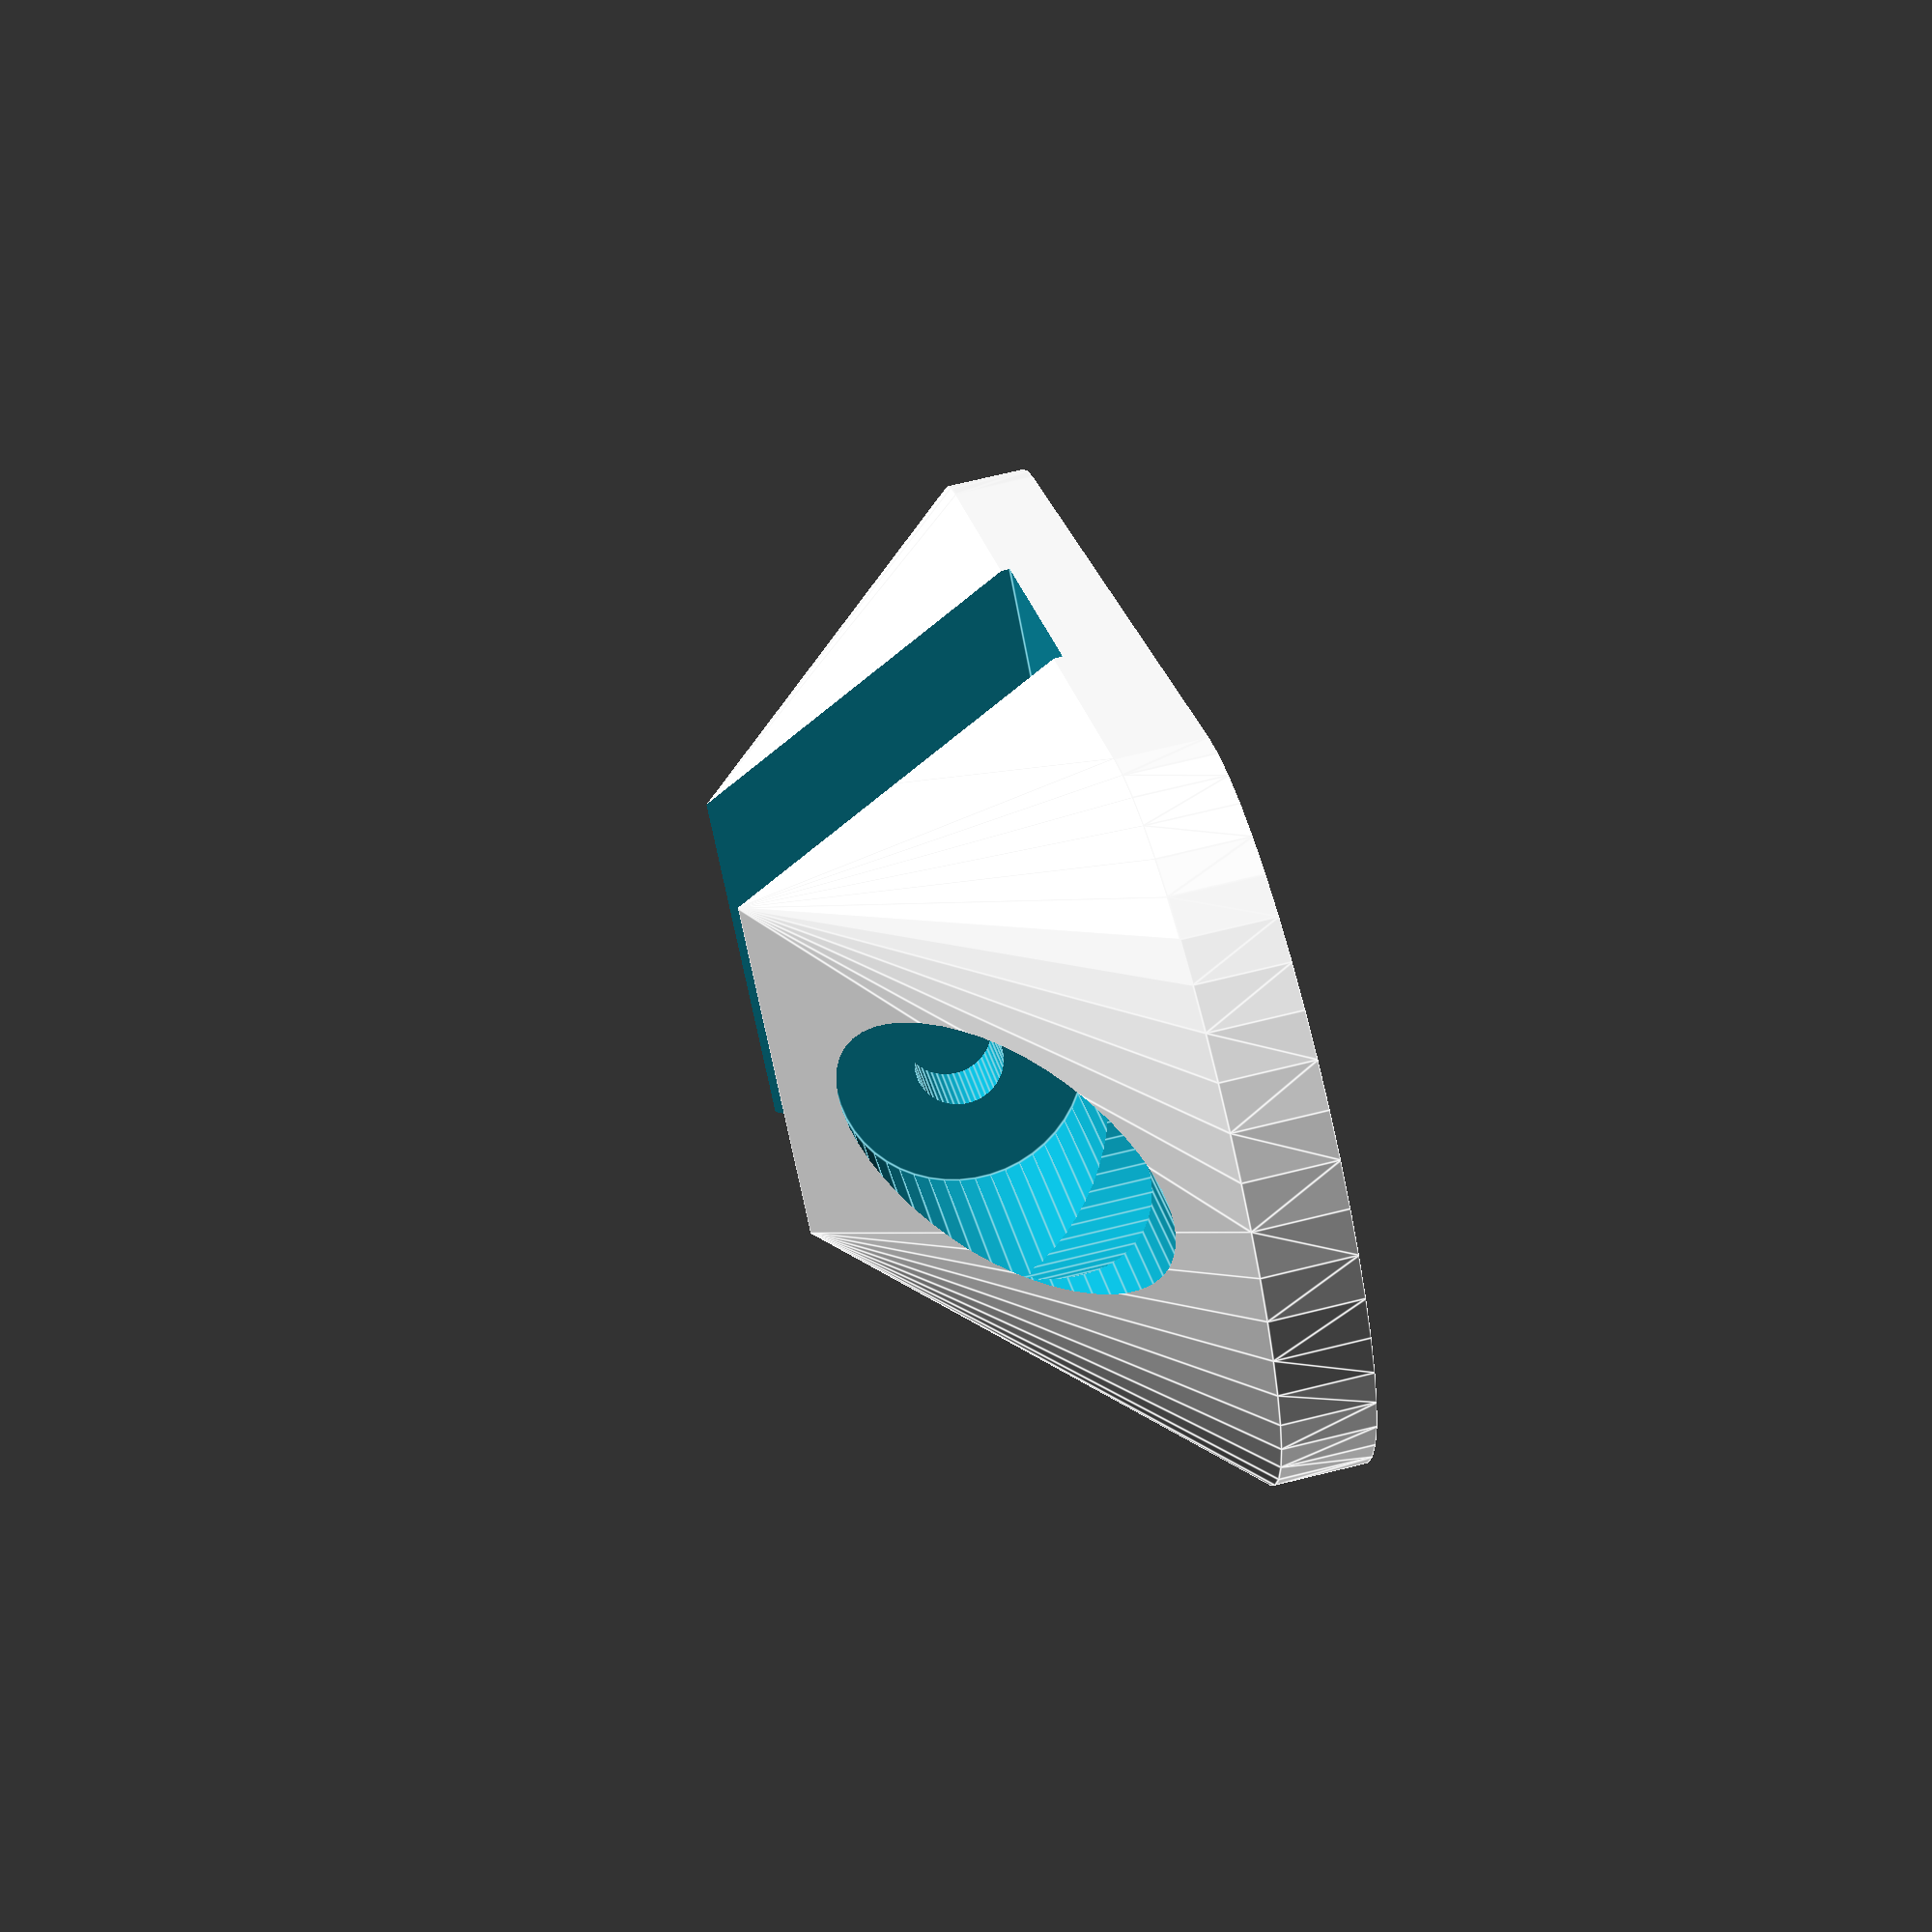
<openscad>
$fn = 50;

// Distance between profile and surface it will be mounted against.
SurfaceDistance = 5;

// Size of profile this is for square profiles only.
ProfileSize = 20;

// Radius of the bracket, will be the beefyness of the bracket.
EndRadius = 20;

// Distance between surface mounting holes
HoleDistance = 60;

// Hole radius for the screw threat that grabs the profile
ProfileScrewHole = 2.5;

// Hole radius for the screw head that grabs the profile
ProfileScrewHead = 7;

// Thickness of material between surface and screw head
ProfileScrewMaterial = 5;

// Hole radius for the screw threat that grabs surface
SurfaceScrewHole = 2.5;

// Hole radius for the screw head that grabs surface
SurfaceScrewHead = 7;

// Thickness of material between surface and screw head
SurfaceScrewMaterial = 5;

module wallmount(HoleDistance, EndRadius, ProfileSize, SurfaceDistance)
{
	difference()
	{
		hull()
		{
			translate([ 0, HoleDistance * 0.5, 0]) cylinder(5, EndRadius, EndRadius, false);
			translate([ 0, HoleDistance * -0.5, 0]) cylinder(5, EndRadius, EndRadius, false);
			translate([ 0, 0, (ProfileSize * 0.5) + SurfaceDistance ]) cube([ ProfileSize, ProfileSize, ProfileSize ], true);
		}
		translate([ 0, 0, (ProfileSize * 0.5) + SurfaceDistance ]) cube([ EndRadius * 3, ProfileSize + 0.1, ProfileSize + 1 ], true);
		union()
		{
			translate([ 0, HoleDistance * 0.5, -1 ]) rotate([ 0, 0, 0 ]) cylinder(ProfileSize, SurfaceScrewHole, SurfaceScrewHole, false);
			translate([ 0, HoleDistance * 0.5, SurfaceScrewMaterial ]) rotate([ 0, 0, 0 ]) cylinder(ProfileSize, SurfaceScrewHead, SurfaceScrewHead, false);
			translate([ 0, HoleDistance * -0.5, -1 ]) rotate([ 0, 0, 0 ]) cylinder(ProfileSize, SurfaceScrewHole, SurfaceScrewHole, false);
			translate([ 0, HoleDistance * -0.5, SurfaceScrewMaterial ]) rotate([ 0, 0, 0 ]) cylinder(ProfileSize, SurfaceScrewHead, SurfaceScrewHead, false);
		}
		union(){
			translate([ 0, 0, (ProfileSize * 0.5) + SurfaceDistance ]) rotate([ 90, 90, 0 ])
			{
				translate([ 0, 0, 0 ])
					cylinder(HoleDistance, ProfileScrewHole, ProfileScrewHole, true);
				translate([ 0, 0, (ProfileSize * 0.5) + ProfileScrewMaterial ])
					cylinder(HoleDistance, ProfileScrewHead, ProfileScrewHead, false);
				translate([ 0, 0, - HoleDistance - (ProfileSize * 0.5) - ProfileScrewMaterial ])
					cylinder(HoleDistance, ProfileScrewHead, ProfileScrewHead, false);
			}
		}
	}
}

wallmount(HoleDistance, EndRadius, ProfileSize, SurfaceDistance);
</openscad>
<views>
elev=106.2 azim=215.6 roll=103.6 proj=p view=edges
</views>
